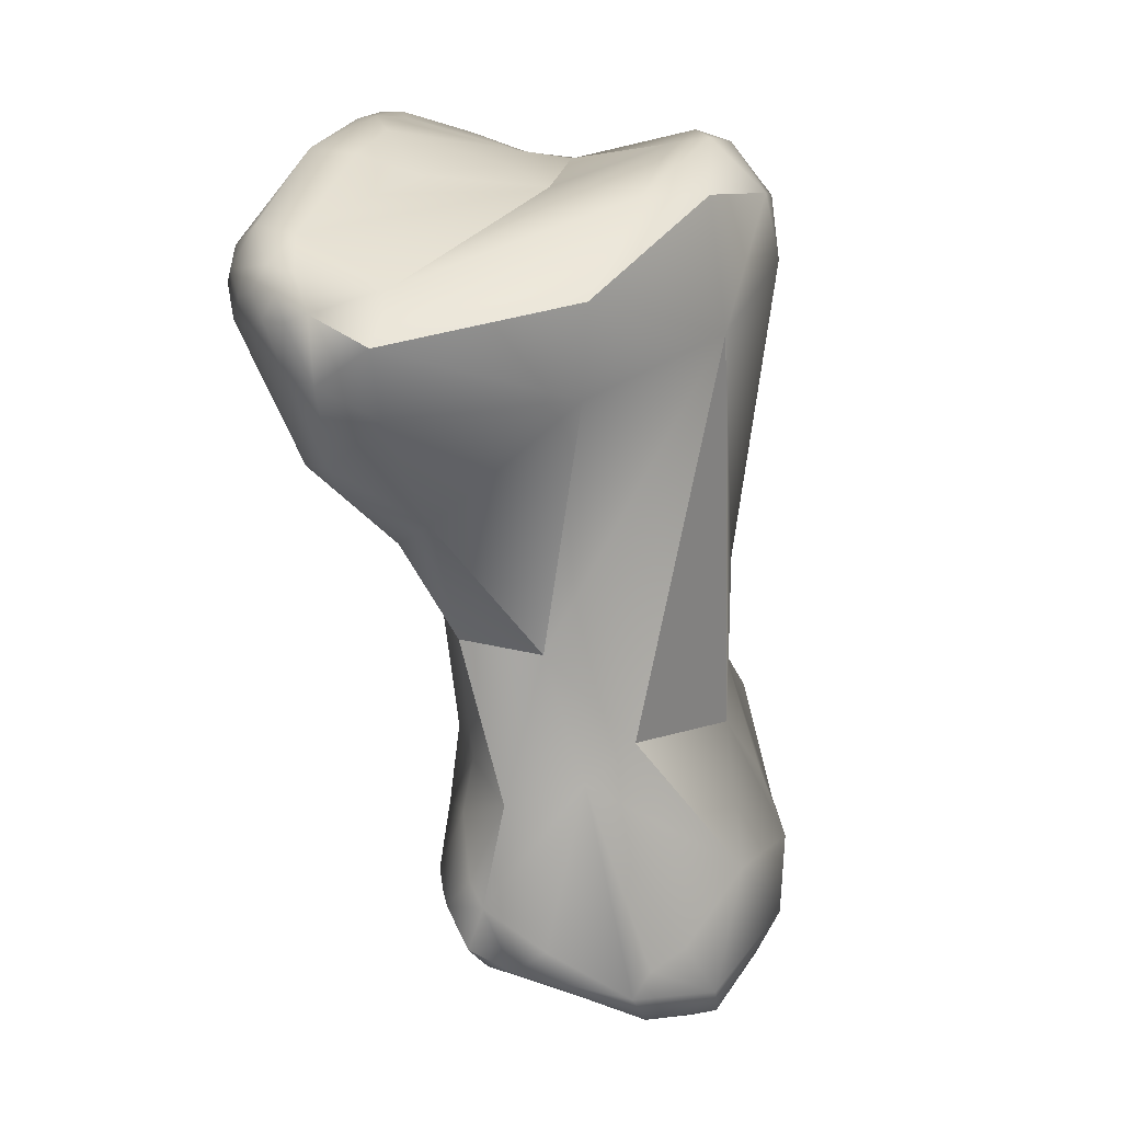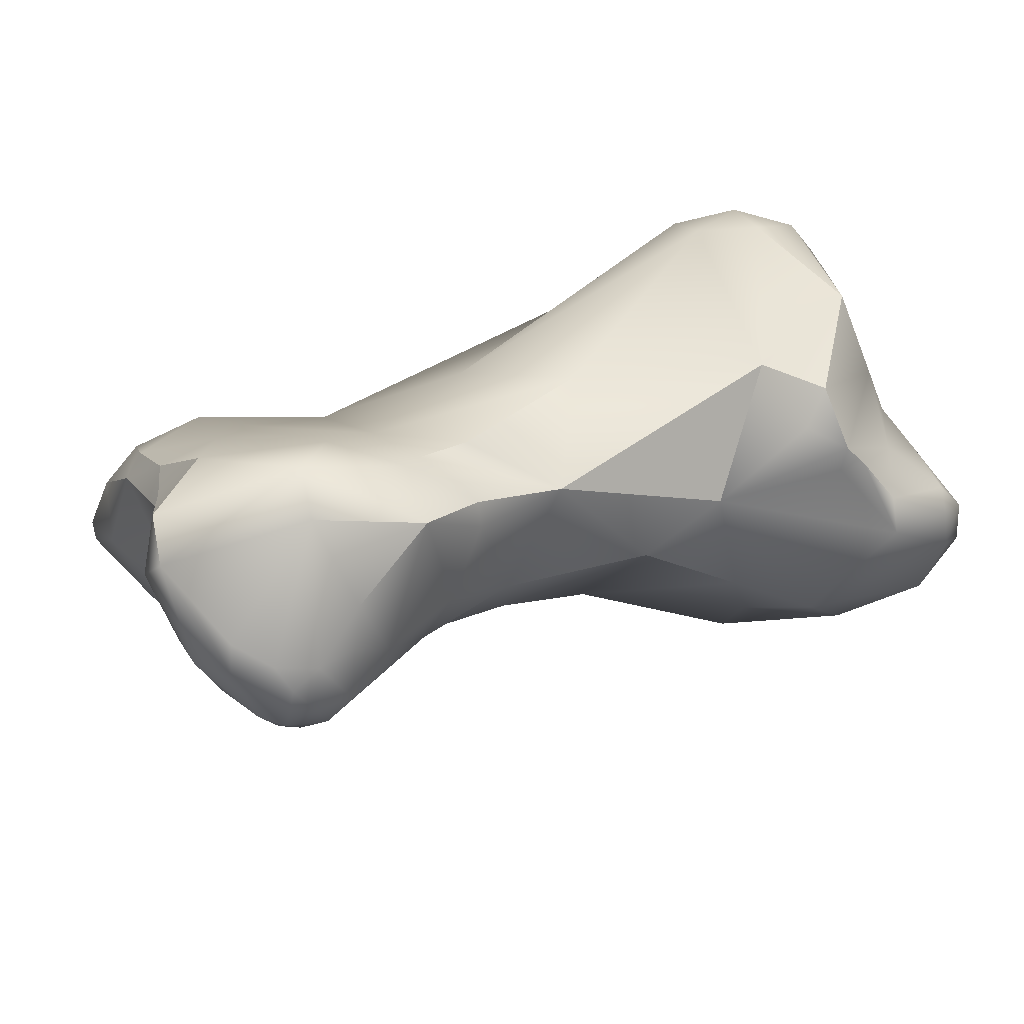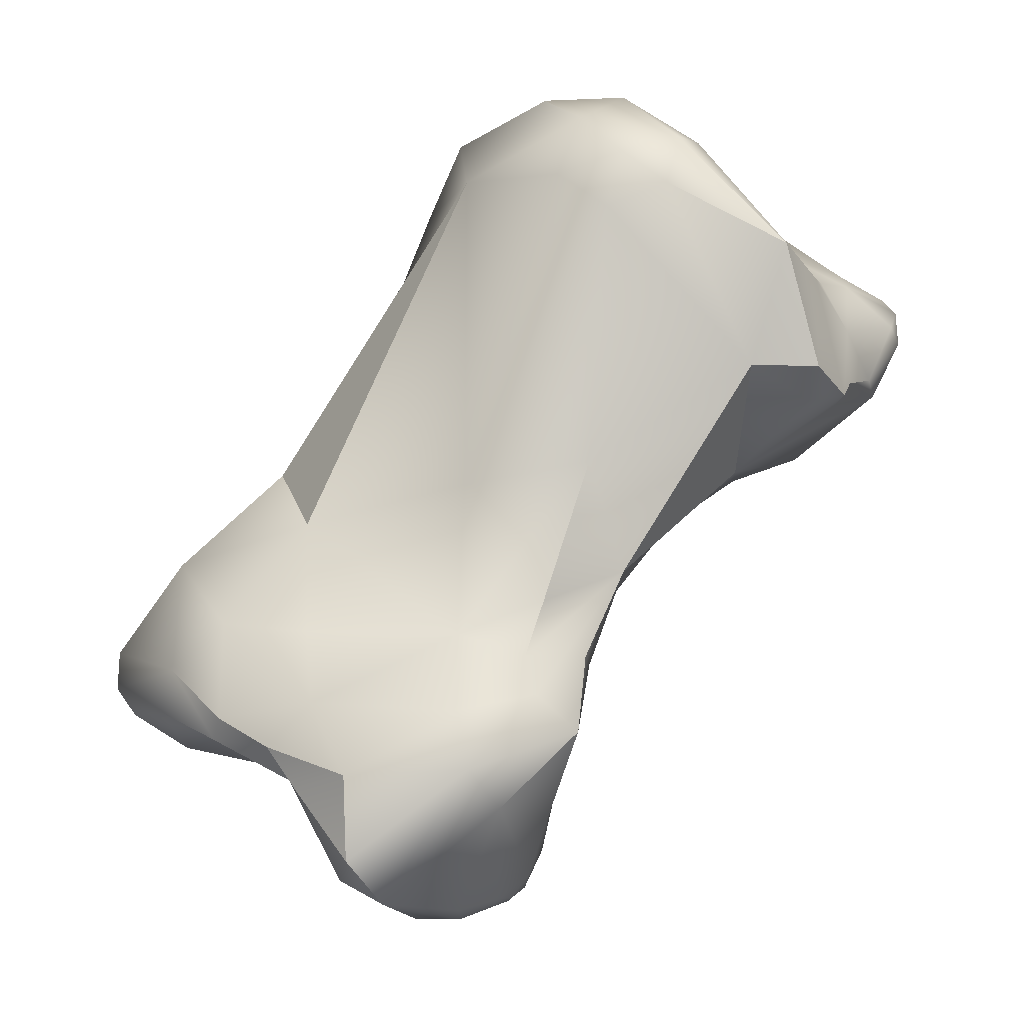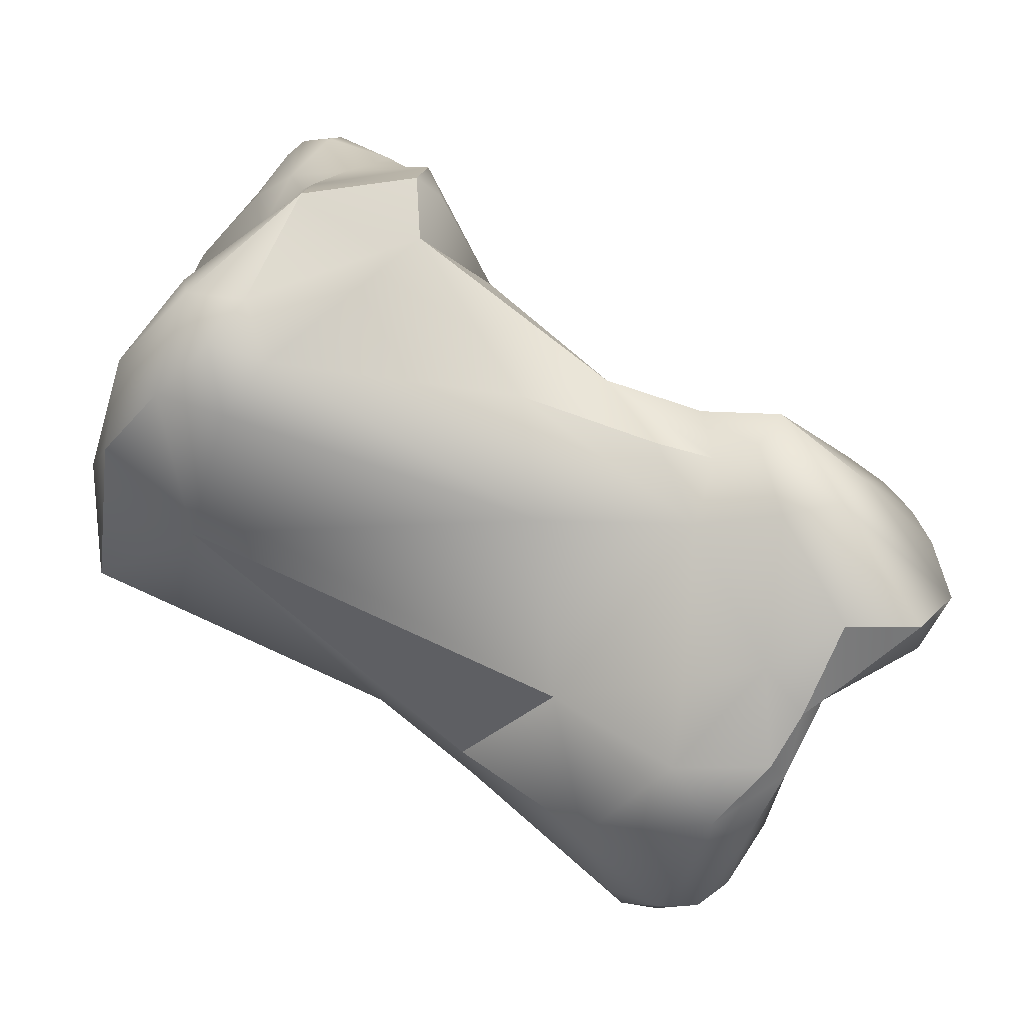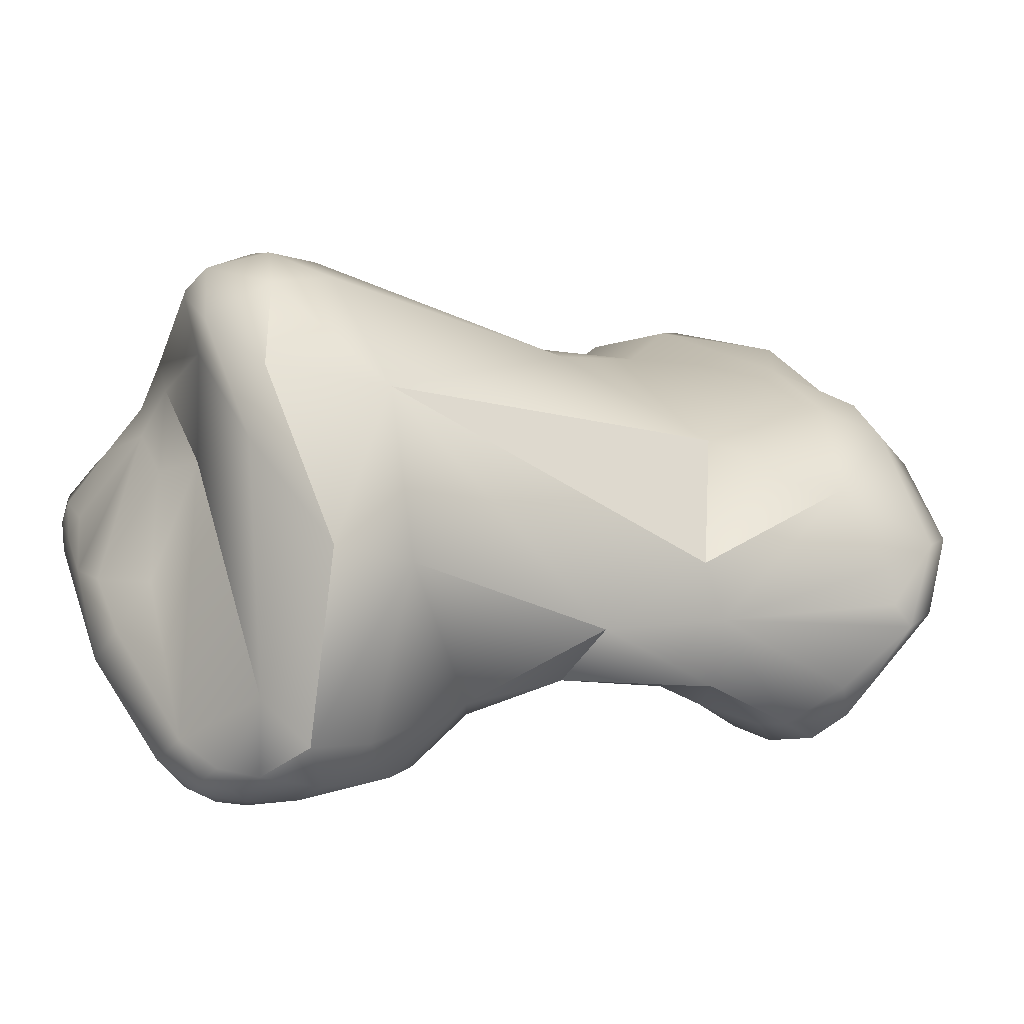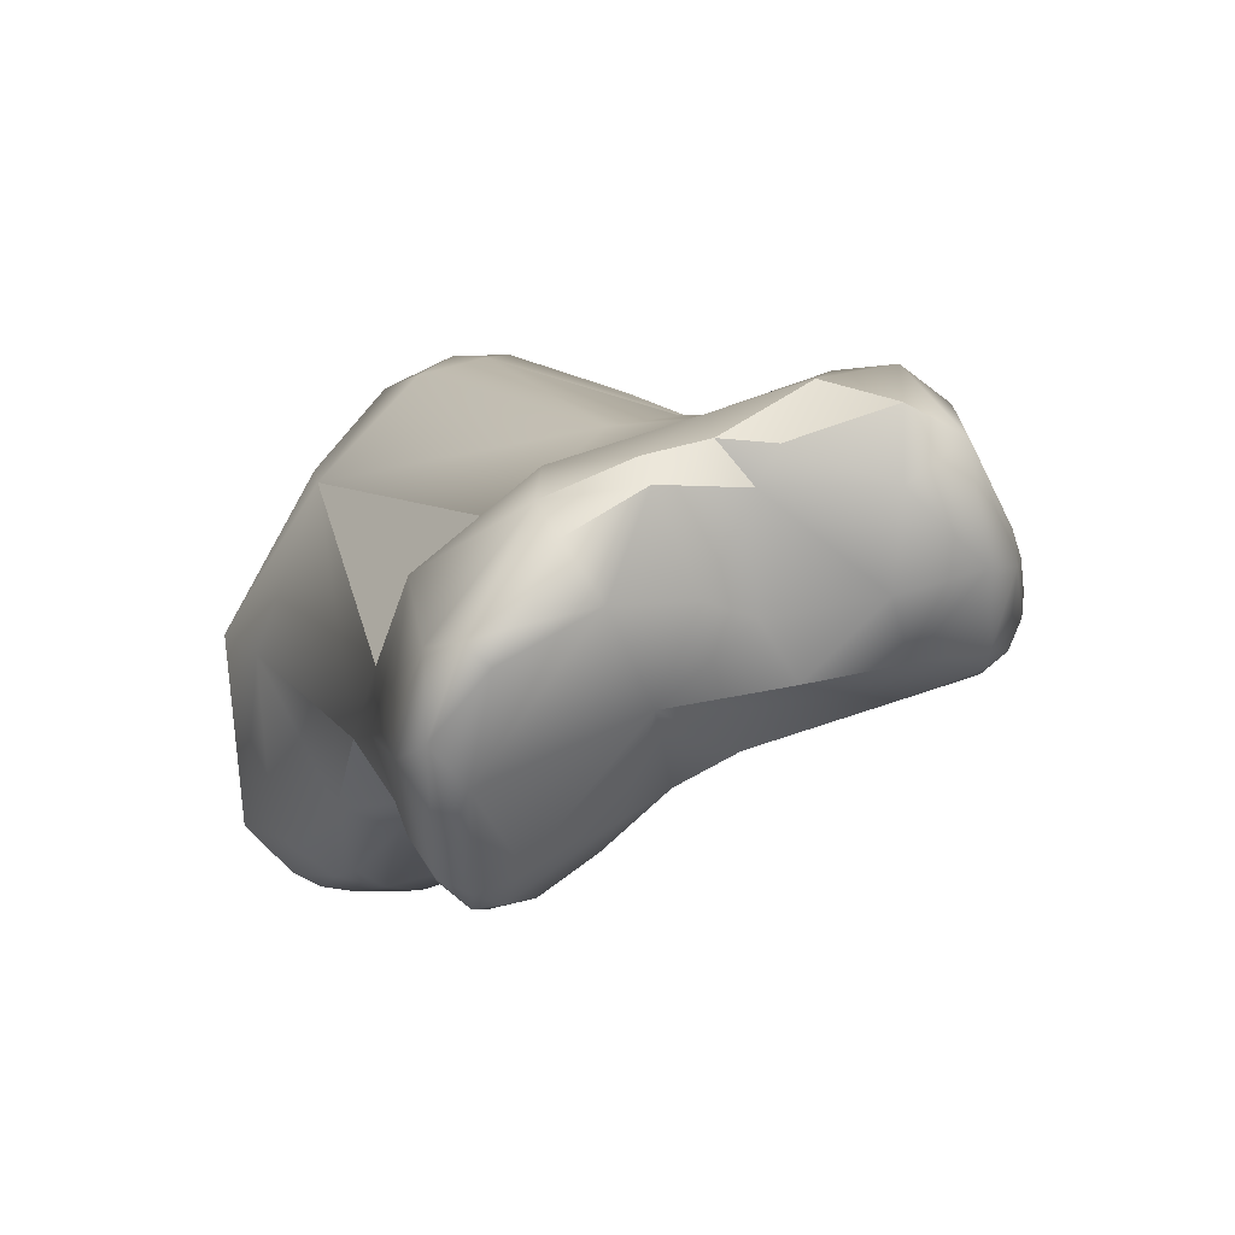
<metadata>
{"format":"obj","ext":"obj","renderer":"f3d","projection":"perspective","resolution":1024,"background":"white","views":[{"elev":51.0,"azim":-115.0,"up":"+Y"},{"elev":30.2,"azim":32.3,"up":"+Z"},{"elev":71.5,"azim":2.7,"up":"+Z"},{"elev":77.0,"azim":-88.1,"up":"+Z"},{"elev":2.4,"azim":-148.7,"up":"+Z"},{"elev":-1.2,"azim":-48.7,"up":"+Z"}]}
</metadata>
<code>
v -161.2 -194.1 -67.63
v -161.1 -193.9 -67.28
v -161.3 -194.6 -67.46
v -161 -193.8 -66.69
v -161.3 -194.6 -66.38
v -160.7 -194.7 -67.97
v -161.3 -195.2 -66.32
v -161.1 -195.5 -66.61
v -160.3 -193.4 -65.51
v -160.3 -193.8 -69.02
v -160.4 -193.4 -68.56
v -159.6 -193.1 -69.13
v -159.9 -194 -69.24
v -159.7 -193.8 -69.43
v -159.2 -192.9 -69.15
v -159.4 -194 -69.38
v -159.1 -193.5 -69.47
v -159.5 -194.4 -68.93
v -158.3 -192.6 -68.86
v -158.9 -191.9 -68.48
v -159 -191.5 -66.57
v -158 -192 -68.54
v -159.2 -191.6 -67.43
v -158.1 -190.1 -67.51
v -157.1 -190.4 -68.34
v -156.7 -188.3 -68.5
v -156.3 -189.1 -68.78
v -156 -187.5 -69.52
v -155.2 -186.4 -69.76
v -156 -188 -69.42
v -155.4 -187.9 -69.68
v -156 -185.6 -68.87
v -156.3 -186.5 -68.91
v -155.7 -186.3 -69.53
v -155.2 -185.4 -68.23
v -156.9 -186.8 -66.38
v -156.4 -185.6 -66.09
v -156.2 -187.3 -63.95
v -155 -185.6 -64.67
v -154.6 -186 -69.78
v -154.4 -186.3 -69.89
v -154.2 -185.9 -69.74
v -153.9 -186.2 -69.87
v -153.8 -185.8 -69.68
v -154.9 -185.8 -69.6
v -155.1 -185.6 -69.34
v -154.6 -185.6 -69.56
v -154.4 -185.5 -69.26
v -154.1 -185.6 -69.49
v -153.7 -185.6 -68.93
v -161 -195.7 -66.16
v -160.1 -196.2 -65.91
v -158.9 -195.9 -67.09
v -160.4 -195.8 -65.17
v -160.2 -195.3 -64.71
v -159.4 -194.7 -64.25
v -159.5 -196.4 -64.55
v -159.4 -196.1 -64.2
v -158.7 -193.9 -69.35
v -158.4 -193.6 -69.3
v -157.6 -193.3 -68.77
v -158 -194.3 -68.82
v -158.2 -194.8 -68.42
v -157.6 -195.1 -68.03
v -158.3 -192.9 -64.76
v -157.1 -192.4 -68.38
v -153.1 -188.6 -69.26
v -153 -186.9 -65.04
v -155 -185.9 -63.64
v -154.4 -186.8 -62.45
v -153.5 -186.3 -63.48
v -153.7 -186.2 -63.01
v -154.7 -187.9 -62.35
v -153.6 -186.8 -69.88
v -153.3 -186.3 -69.73
v -152.7 -187.1 -69.65
v -152.2 -186.9 -69.35
v -153.1 -185.8 -69.28
v -152.5 -186.4 -66.79
v -152.1 -186.1 -67.49
v -151.6 -186.3 -67.96
v -156.6 -197.9 -66.54
v -158.7 -196.5 -65.84
v -158 -196.7 -66.03
v -157.3 -196.8 -66.8
v -157.2 -198 -65.78
v -158.1 -194.8 -63.99
v -158.6 -196.6 -63.98
v -158.3 -196.9 -64.55
v -158 -196 -63.61
v -158.1 -197.2 -64.04
v -157.4 -197.1 -63.24
v -157.2 -195.8 -67.59
v -156.7 -195.7 -67.47
v -155.8 -194.5 -67.23
v -155.9 -194.9 -63.42
v -154.8 -193 -67.08
v -155.9 -192.6 -63.43
v -154.1 -192.2 -63.14
v -154.3 -191.3 -67.58
v -151.8 -190.4 -67.47
v -151.9 -187.3 -65.21
v -151.4 -188.1 -63.98
v -151 -188 -64.69
v -153.8 -187.6 -61.97
v -154 -188.5 -62.08
v -152.9 -187.2 -62.19
v -152.6 -187.1 -62.59
v -153.1 -188.1 -61.94
v -151.1 -188.2 -68.63
v -151.4 -186.5 -66.79
v -150.8 -186.8 -66.7
v -149.9 -188.1 -67.48
v -149.8 -187.7 -66.29
v -150 -187.7 -65.95
v -157.4 -198.4 -64.55
v -156.8 -198.8 -63.98
v -157.3 -198.3 -63.58
v -155.8 -197.1 -66.99
v -155.6 -198.3 -66.38
v -155.4 -198.1 -66.61
v -155.2 -197.9 -66.67
v -155 -197.5 -66.66
v -155.1 -198.2 -66.4
v -154.8 -197.7 -66.49
v -156.3 -198.8 -65.46
v -155.7 -198.7 -65.41
v -155.7 -198.7 -64.97
v -155 -198.3 -66
v -155.1 -198.4 -65.3
v -154.9 -198.3 -65.69
v -154.7 -198.1 -66.04
v -154.7 -198 -65.38
v -155.6 -197 -62.92
v -155.1 -197.4 -63.4
v -154.7 -195.4 -66.3
v -154.1 -195.5 -65.39
v -154.5 -197.5 -66.11
v -154.3 -196.8 -65.63
v -154.5 -197.4 -65.29
v -154.4 -197.3 -64.64
v -154.6 -194.3 -63.48
v -155.8 -196.1 -62.95
v -154.9 -195.2 -63.39
v -154.3 -195 -63.69
v -153.9 -195 -64.33
v -154 -195 -63.95
v -154.7 -195.8 -63.18
v -154 -196.2 -63.73
v -154 -194.1 -65.87
v -153.4 -193.5 -64.27
v -152.7 -192.2 -65.84
v -151.6 -191.2 -66.54
v -151.7 -191.7 -64.87
v -151.7 -190.6 -62.97
v -150.6 -190.6 -66.94
v -149.5 -190 -65.54
v -150.5 -188.6 -64.26
v -150.6 -188.9 -63.55
v -150 -189.3 -64.52
v -150.6 -190.5 -63.13
v -149.6 -190 -64.99
v -150.7 -190.9 -63.67
v -150.2 -190.6 -64.35
v -150.1 -190.6 -63.96
v -150 -190.3 -64.35
v -151.2 -188.8 -62.41
v -149.5 -188.7 -67.22
v -149.4 -188 -66.5
v -149.3 -188.2 -65.76
v -149.1 -188.3 -66.37
v -149.2 -188.2 -66.06
v -149.1 -188.9 -66.18
v -149.1 -188.5 -65.67
v -149.1 -189.1 -65.49
v -150 -188.4 -64.94
v -149.2 -188.9 -65.16
v -159.7 -193.8 -69.43
v -158.9 -191.9 -68.48
v -159 -191.5 -66.57
v -159 -191.5 -66.57
v -158.1 -190.1 -67.51
v -158.1 -190.1 -67.51
v -157.1 -190.4 -68.34
v -157.1 -190.4 -68.34
v -156 -185.6 -68.87
v -156.4 -185.6 -66.09
v -156.2 -187.3 -63.95
v -159.5 -196.4 -64.55
v -159.4 -196.1 -64.2
v -158.3 -192.9 -64.76
v -153 -186.9 -65.04
v -155 -185.9 -63.64
v -157.3 -196.8 -66.8
v -158.6 -196.6 -63.98
v -158.6 -196.6 -63.98
v -158.6 -196.6 -63.98
v -158.3 -196.9 -64.55
v -158.1 -197.2 -64.04
v -157.4 -197.1 -63.24
v -157.2 -195.8 -67.59
v -157.3 -198.3 -63.58
v -157.3 -198.3 -63.58
v -154.6 -194.3 -63.48
v -154 -195 -63.95
v -154 -196.2 -63.73
v -154 -196.2 -63.73
v -153.4 -193.5 -64.27
v -153.4 -193.5 -64.27
v -152.7 -192.2 -65.84
v -151.7 -191.7 -64.87
v -151.7 -190.6 -62.97
v -151.7 -190.6 -62.97
v -150.6 -190.5 -63.13
v -150.6 -190.5 -63.13
v -150.1 -190.6 -63.96
v -150 -190.3 -64.35
v -151.2 -188.8 -62.41
v -151.2 -188.8 -62.41
v -151.2 -188.8 -62.41
g grp1
f 13 6 10
f 6 13 18
f 11 10 1
f 23 11 1
f 10 3 1
f 5 4 2
f 1 5 2
f 1 2 23
f 2 4 23
f 23 4 9
f 3 7 5
f 1 3 5
f 6 3 10
f 5 9 4
f 7 3 8
f 7 54 55
f 7 55 5
f 8 51 7
f 51 54 7
f 6 8 3
f 53 6 18
f 9 5 55
f 9 55 56
f 14 13 10
f 12 178 10
f 10 11 12
f 11 23 12
f 20 15 12
f 14 16 13
f 16 14 17
f 17 178 12
f 12 15 17
f 17 15 19
f 15 20 19
f 18 13 16
f 16 17 59
f 59 17 60
f 19 60 17
f 20 22 19
f 60 19 61
f 19 22 61
f 12 23 179
f 9 21 23
f 20 25 22
f 24 184 179
f 24 179 23
f 23 21 24
f 182 26 185
f 21 38 24
f 25 66 22
f 66 25 100
f 38 36 24
f 27 30 31
f 36 33 26
f 27 185 26
f 183 36 26
f 30 27 26
f 100 25 27
f 100 27 31
f 34 28 33
f 34 29 28
f 34 45 29
f 28 26 33
f 28 30 26
f 40 41 29
f 29 45 40
f 31 30 28
f 29 41 31
f 28 29 31
f 74 31 41
f 46 32 35
f 33 186 34
f 186 46 34
f 33 36 186
f 34 46 45
f 36 37 186
f 32 187 35
f 36 38 37
f 35 187 39
f 68 35 71
f 35 39 71
f 38 70 69
f 37 38 69
f 187 193 39
f 40 45 47
f 40 42 41
f 40 47 42
f 42 47 49
f 41 43 74
f 41 42 43
f 42 44 43
f 42 49 44
f 44 49 78
f 74 43 75
f 75 43 44
f 75 44 78
f 47 45 46
f 48 46 35
f 47 46 48
f 49 47 48
f 49 48 50
f 78 49 50
f 48 35 50
f 35 192 50
f 52 54 51
f 52 57 54
f 18 63 53
f 64 53 63
f 8 52 51
f 6 52 8
f 53 52 6
f 83 57 52
f 53 83 52
f 189 55 54
f 189 58 55
f 190 56 55
f 90 87 56
f 87 65 56
f 90 56 190
f 62 59 60
f 62 60 61
f 63 18 16
f 62 16 59
f 62 63 16
f 95 62 61
f 61 97 95
f 64 63 62
f 64 62 95
f 65 180 9
f 56 65 9
f 98 65 96
f 22 66 61
f 97 61 66
f 100 97 66
f 188 181 191
f 73 38 98
f 65 98 38
f 73 98 106
f 67 31 74
f 100 31 67
f 67 74 76
f 110 101 67
f 110 67 76
f 67 101 100
f 50 192 79
f 72 193 70
f 193 72 39
f 70 38 73
f 107 72 70
f 71 39 72
f 105 70 73
f 105 107 70
f 71 72 108
f 108 72 107
f 76 74 75
f 77 76 75
f 75 78 77
f 78 81 77
f 110 76 77
f 81 78 50
f 50 79 80
f 50 80 81
f 79 111 80
f 81 80 111
f 111 79 102
f 192 102 79
f 116 91 89
f 86 126 116
f 88 199 92
f 119 53 93
f 93 53 64
f 53 119 85
f 94 119 201
f 119 82 85
f 86 82 126
f 82 119 121
f 57 83 89
f 84 83 53
f 83 84 89
f 194 84 53
f 89 84 86
f 86 84 194
f 82 86 194
f 89 86 116
f 189 195 58
f 198 195 189
f 90 96 87
f 89 91 196
f 90 190 197
f 143 96 90
f 200 90 197
f 200 143 90
f 94 201 64
f 95 94 64
f 136 119 94
f 136 94 95
f 65 87 96
f 150 136 95
f 95 97 150
f 150 97 152
f 98 96 99
f 106 98 99
f 97 100 152
f 153 152 100
f 101 153 100
f 99 155 106
f 156 101 110
f 153 101 156
f 192 103 102
f 103 68 71
f 103 71 159
f 103 104 102
f 158 104 103
f 159 158 103
f 73 106 105
f 109 105 106
f 109 107 105
f 108 159 71
f 106 155 109
f 109 155 167
f 107 109 218
f 219 159 108
f 107 219 108
f 113 110 77
f 81 111 112
f 81 113 77
f 112 111 104
f 115 112 104
f 115 114 112
f 113 81 169
f 112 169 81
f 112 114 169
f 113 168 110
f 104 111 102
f 176 115 104
f 126 117 116
f 116 118 91
f 92 199 202
f 116 117 118
f 203 117 134
f 136 123 119
f 82 121 120
f 122 121 119
f 122 119 123
f 127 120 124
f 120 121 124
f 124 121 122
f 124 122 125
f 125 122 123
f 125 123 136
f 132 129 124
f 125 136 138
f 125 132 124
f 132 125 138
f 120 126 82
f 127 117 126
f 120 127 126
f 128 117 127
f 127 129 131
f 124 129 127
f 129 132 131
f 128 127 130
f 127 131 130
f 130 131 133
f 130 133 135
f 130 135 128
f 131 132 133
f 132 138 133
f 149 135 141
f 133 138 140
f 135 133 141
f 134 200 203
f 117 135 134
f 200 134 143
f 128 135 117
f 135 206 134
f 138 136 139
f 136 150 137
f 136 137 139
f 137 150 146
f 139 140 138
f 207 146 147
f 137 146 207
f 140 139 141
f 140 141 133
f 139 137 207
f 139 207 141
f 144 142 96
f 148 96 143
f 148 144 96
f 144 151 204
f 145 151 144
f 151 145 205
f 146 208 147
f 143 134 148
f 148 145 144
f 205 145 148
f 206 205 148
f 134 206 148
f 150 210 208
f 146 150 208
f 96 142 99
f 204 151 99
f 99 151 155
f 208 210 154
f 153 154 210
f 153 156 154
f 209 211 212
f 163 213 154
f 161 213 163
f 168 156 110
f 154 156 157
f 175 162 157
f 175 177 162
f 160 158 159
f 214 159 220
f 160 159 165
f 216 163 154
f 159 214 165
f 166 160 165
f 161 163 216
f 216 154 164
f 154 157 164
f 164 157 217
f 217 216 164
f 160 166 162
f 162 217 157
f 162 177 160
f 155 215 167
f 168 113 171
f 115 176 170
f 171 113 169
f 170 114 115
f 171 169 172
f 169 114 172
f 172 114 170
f 168 171 173
f 174 173 171
f 172 174 171
f 174 172 170
f 156 168 173
f 156 173 157
f 157 173 175
f 173 174 175
f 177 175 174
f 176 104 158
f 176 160 177
f 160 176 158
f 174 170 176
f 176 177 174

</code>
